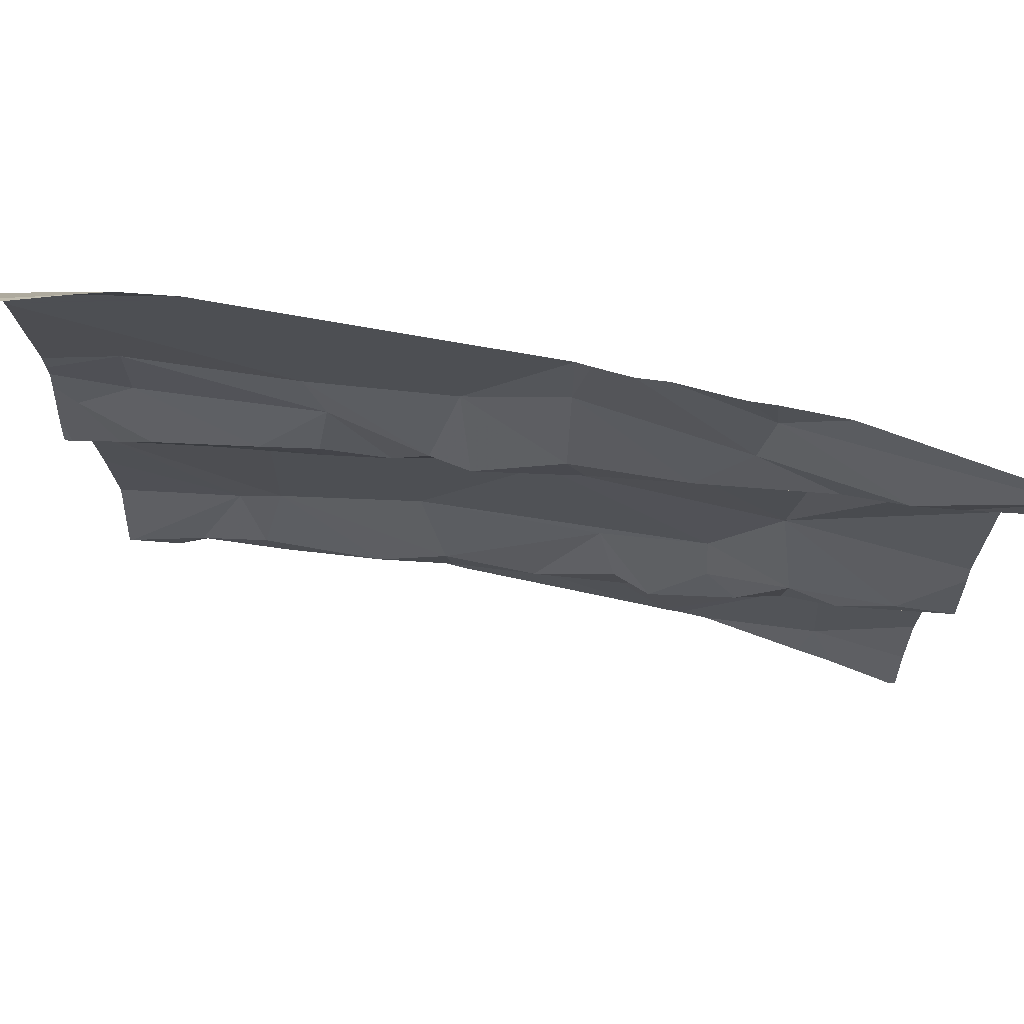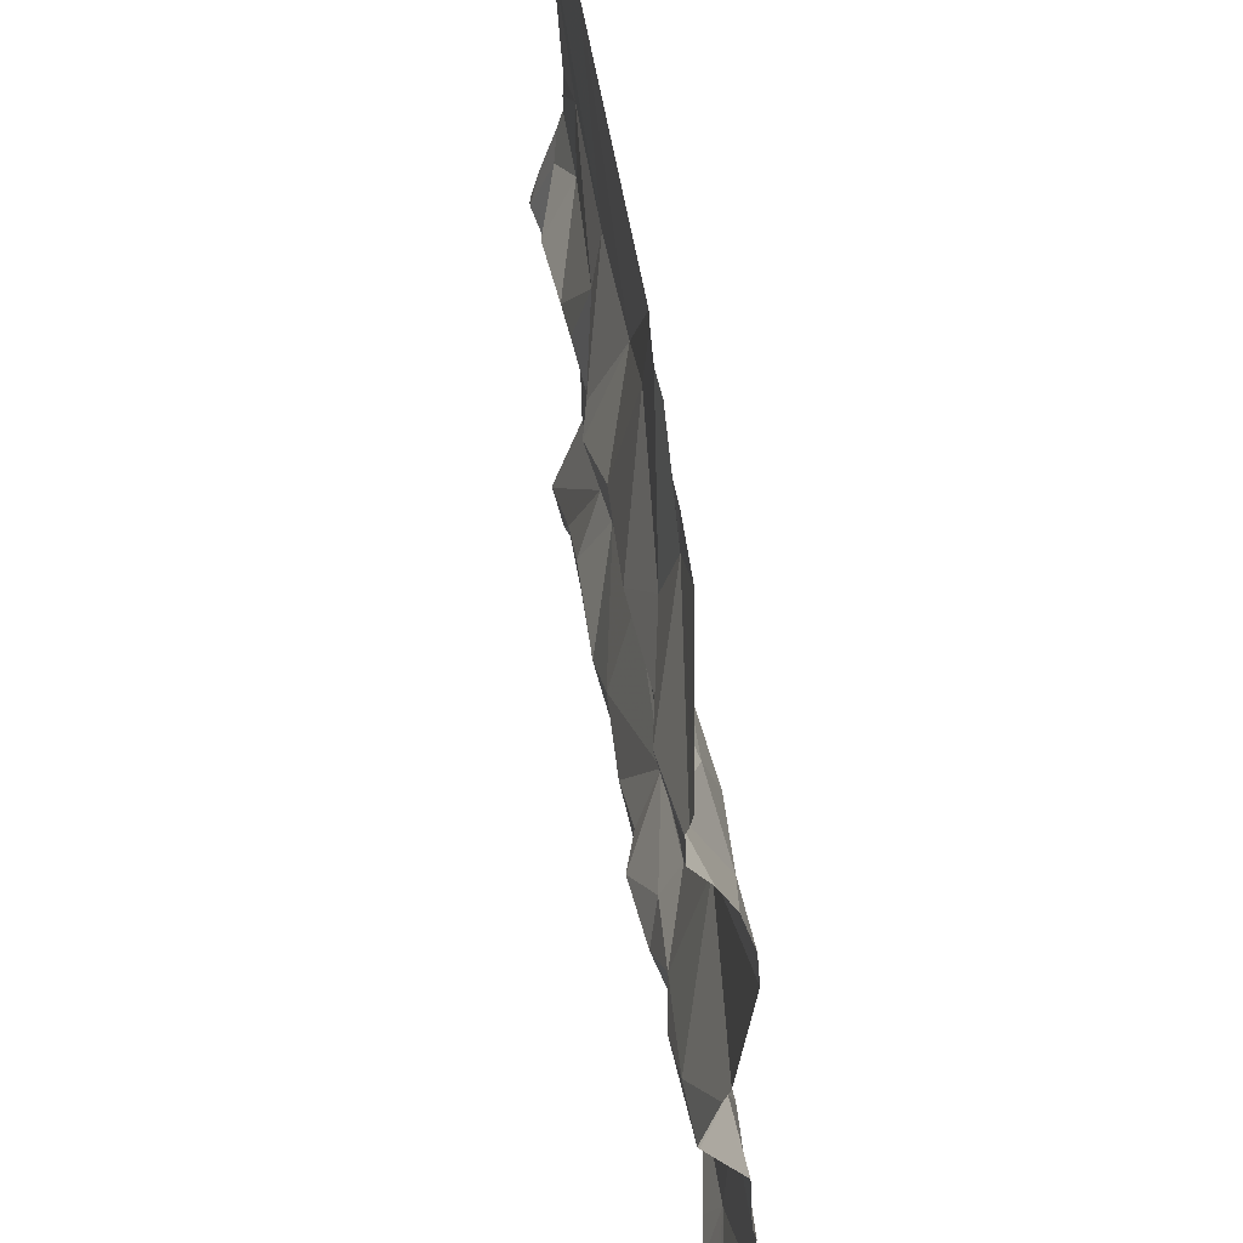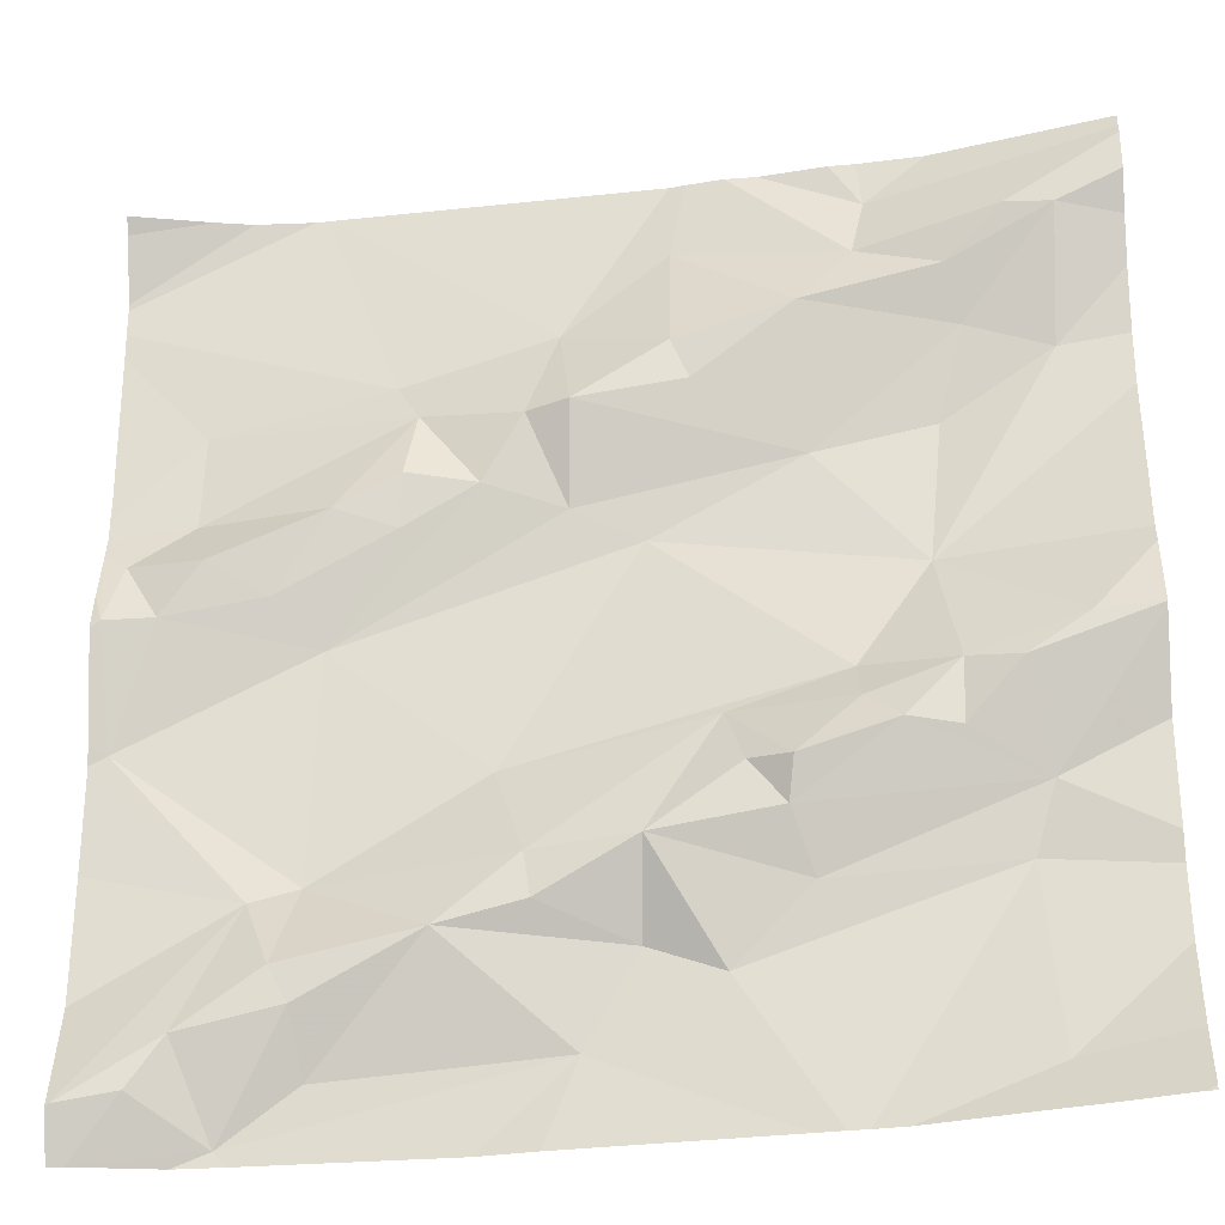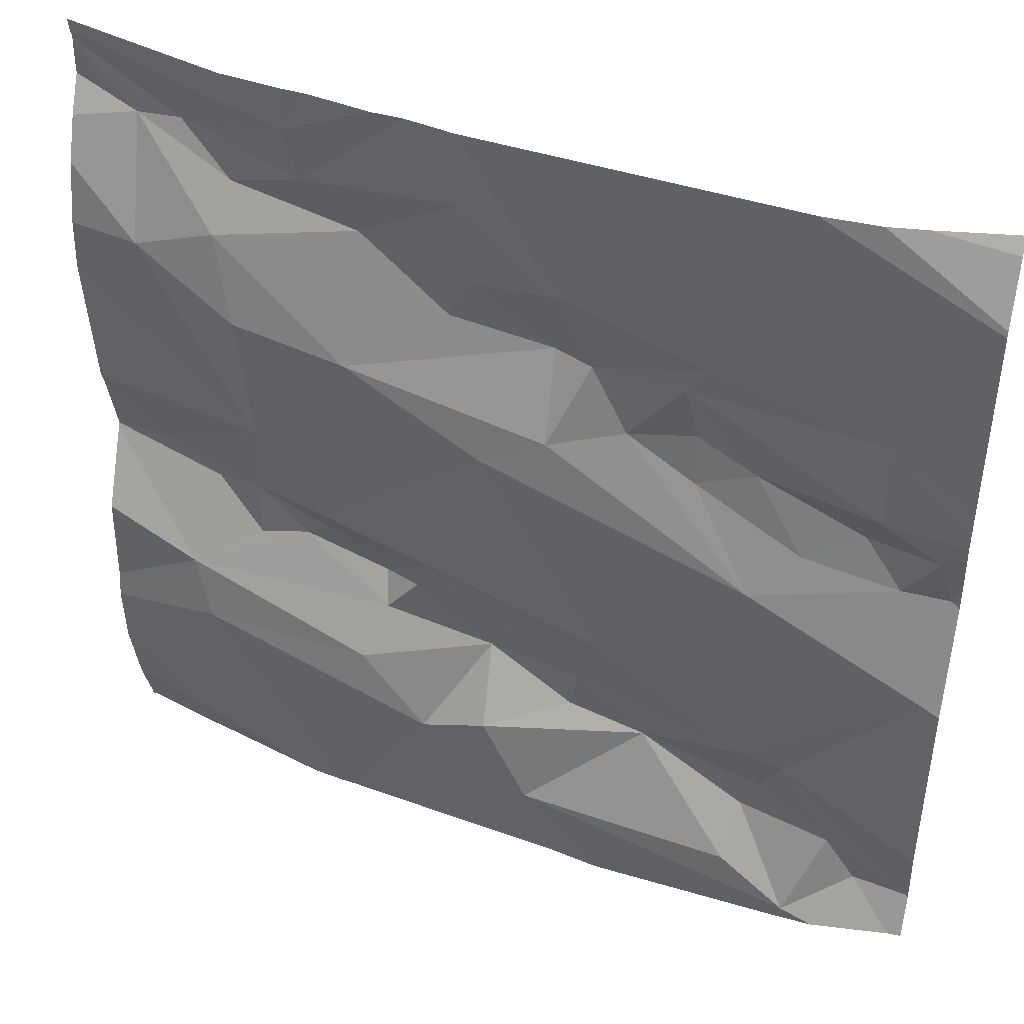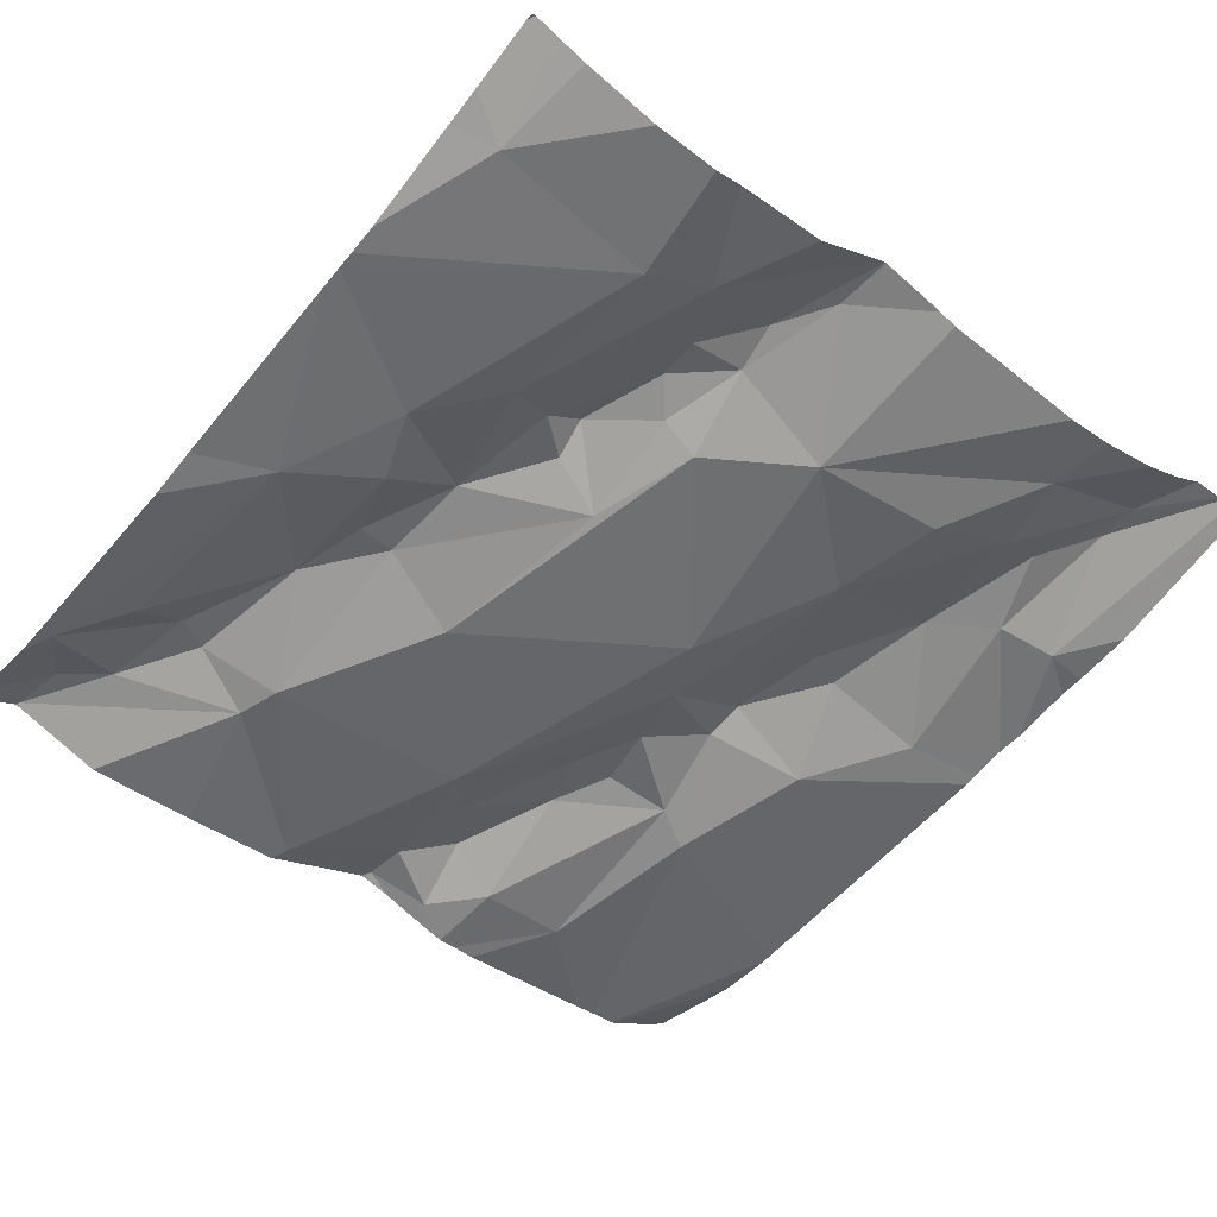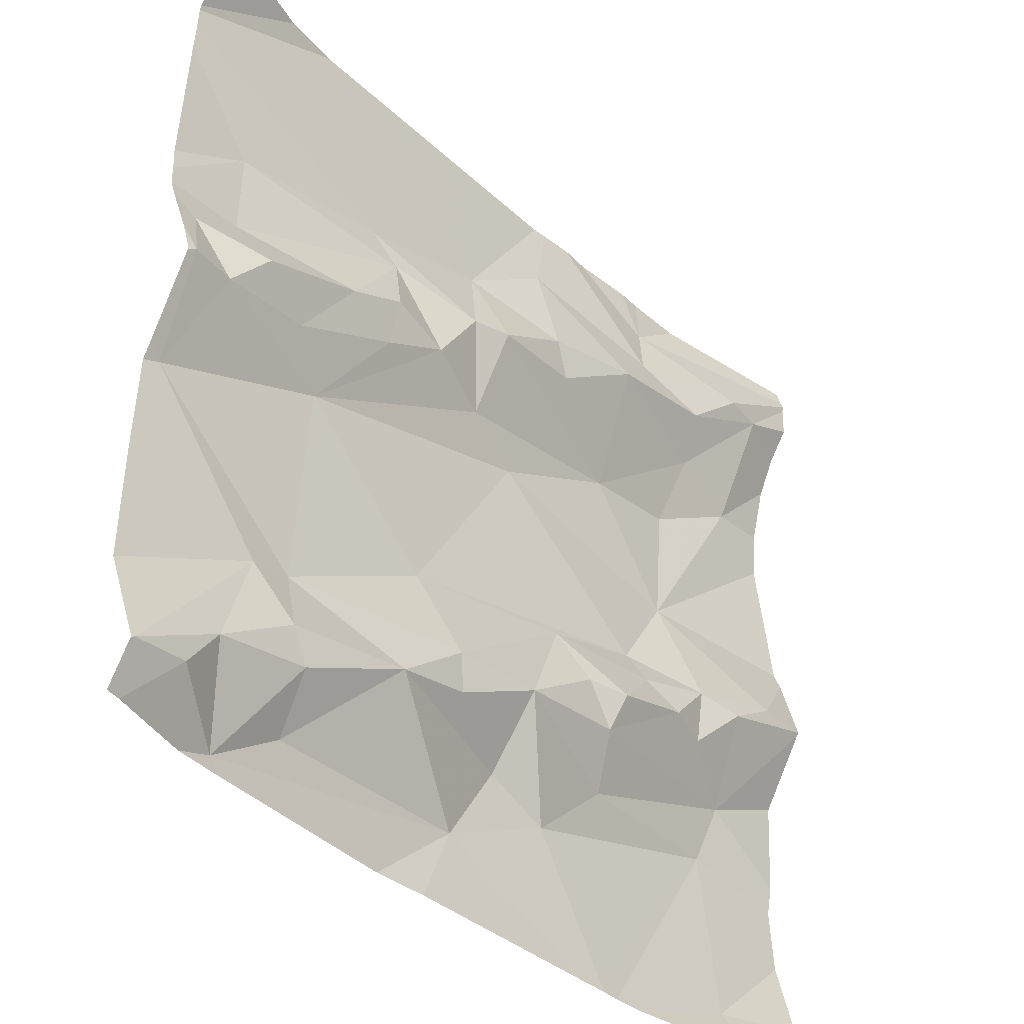
<metadata>
{"format":"obj","ext":"obj","renderer":"f3d","projection":"perspective","resolution":1024,"background":"white","views":[{"elev":74.3,"azim":4.9,"up":"+Y"},{"elev":55.5,"azim":75.6,"up":"+Y"},{"elev":-30.4,"azim":3.8,"up":"+Y"},{"elev":43.7,"azim":-163.9,"up":"+Y"},{"elev":-48.4,"azim":50.8,"up":"+Z"},{"elev":-39.6,"azim":-53.8,"up":"+Y"}]}
</metadata>
<code>
v -41.2 268.7 503.2
v -41.18 268.7 503.2
v -41.26 268.7 503.2
v -40.33 268.6 503.3
v -40.33 268.1 503.3
v -41.27 268.6 503.2
v -41.26 268.5 503.2
v -40.33 268.8 503.3
v -41.22 268.6 503.2
v -40.33 268.8 503.3
v -41.19 268.8 503.2
v -40.33 268.3 503.2
v -40.33 268.4 503.3
v -41.22 268.1 503.2
v -41.28 268.1 503.2
v -41.18 268.2 503.2
v -41.13 268.3 503.2
v -40.33 268.5 503.3
v -40.33 268.5 503.3
v -40.33 268.6 503.3
v -40.33 269 503.3
v -40.33 268.2 503.2
v -40.4 268.8 503.3
v -40.48 268.9 503.3
v -40.39 269 503.3
v -40.87 268.1 503.2
v -40.43 268.4 503.2
v -40.93 268.1 503.2
v -40.33 268.1 503.3
v -40.62 268.1 503.2
v -40.45 268.3 503.2
v -40.44 268.1 503.2
v -40.67 269 503.2
v -40.6 269 503.3
v -40.5 268.9 503.3
v -40.57 268.1 503.2
v -40.45 268.1 503.2
v -41.1 268.3 503.2
v -41.08 268.3 503.2
v -40.57 269 503.3
v -40.39 268.5 503.3
v -40.6 268.1 503.2
v -40.57 269 503.3
v -40.38 269 503.3
v -40.84 268.2 503.2
v -40.7 269 503.2
v -40.71 268.2 503.2
v -40.63 268.9 503.3
v -40.34 268.1 503.3
v -40.52 268.6 503.2
v -40.63 268.3 503.2
v -40.78 268.3 503.2
v -40.66 268.4 503.3
v -40.78 268.3 503.2
v -40.64 268.1 503.2
v -41.27 268.1 503.2
v -40.96 268.3 503.2
v -40.51 268.8 503.2
v -40.63 268.7 503.2
v -41.07 268.2 503.2
v -40.51 268.4 503.3
v -40.56 268.4 503.3
v -40.5 268.5 503.3
v -40.45 268.5 503.3
v -41.08 268.2 503.2
v -41.15 268.1 503.2
v -40.88 268.3 503.2
v -40.75 268.8 503.3
v -40.73 268.8 503.3
v -40.69 268.4 503.3
v -40.71 268.5 503.2
v -40.58 268.9 503.3
v -40.44 269 503.3
v -40.75 269 503.2
v -40.59 268.5 503.3
v -40.65 268.4 503.3
v -40.78 268.7 503.2
v -40.59 268.5 503.2
v -41 268.7 503.2
v -41 268.7 503.2
v -41.06 268.7 503.2
v -40.86 268.9 503.2
v -40.99 268.8 503.2
v -41.01 268.8 503.2
v -40.89 268.8 503.2
v -40.93 268.7 503.2
v -40.84 268.8 503.3
v -41.07 268.6 503.2
v -41.12 268.6 503.2
v -40.85 268.7 503.2
v -40.91 268.4 503.2
v -40.88 268.3 503.2
v -40.41 268.1 503.3
v -41.28 268.6 503.2
v -41.28 268.6 503.2
v -41.28 268.5 503.2
v -41.28 268.5 503.2
v -41.28 268.7 503.2
v -41.28 268.8 503.2
v -41.28 268.9 503.2
v -41.28 268.2 503.2
v -41.28 268.4 503.2
v -41.28 268.1 503.2
v -41.28 268.1 503.2
v -41.16 269 503.2
v -41.28 268.7 503.2
v -41.28 268.7 503.2
v -41.28 269 503.2
v -41.28 269 503.2
v -41.28 268.1 503.2
v -41.28 268.6 503.2
v -41.28 268.1 503.2
v -41.28 268.9 503.2
v -41.28 269 503.2
v -40.33 269 503.3
v -40.51 269 503.3
v -40.87 269 503.2
v -40.33 268.3 503.2
v -40.33 268.5 503.3
v -40.33 269 503.3
v -40.33 268.9 503.3
v -40.33 269 503.3
v -40.33 269 503.3
v -40.33 268.9 503.3
v -40.33 268.1 503.3
v -40.33 268.2 503.3
v -41.13 268.1 503.2
v -41.28 268.1 503.2
v -41.21 268.1 503.2
v -41.18 268.1 503.2
v -40.75 269 503.2
v -41.09 269 503.2
v -41.08 269 503.2
v -40.74 269 503.2
v -41.1 269 503.2
v -41.2 269 503.2
v -41.28 269 503.2
v -41.1 269 503.2
v -41.1 269 503.2
f 2 1 3
f 122 73 25
f 134 74 46
f 9 2 3
f 121 25 23
f 15 14 16
f 133 82 117
f 120 25 121
f 14 15 103
f 3 1 106
f 119 64 19
f 7 9 6
f 15 17 101
f 17 15 16
f 6 3 107
f 130 66 129
f 118 27 12
f 132 84 82
f 1 11 98
f 6 9 3
f 7 6 95
f 17 7 96
f 24 23 25
f 129 66 56
f 31 32 22
f 35 24 25
f 17 38 39
f 40 21 115
f 131 82 74
f 31 47 30
f 24 35 48
f 23 50 8
f 52 51 53
f 54 45 47
f 127 66 130
f 39 38 57
f 50 58 59
f 31 27 51
f 117 82 131
f 57 60 45
f 62 61 63
f 31 51 47
f 64 63 61
f 27 31 12
f 47 51 52
f 65 16 66
f 57 67 39
f 52 54 47
f 27 61 62
f 48 68 69
f 32 31 42
f 52 53 70
f 53 51 27
f 52 70 71
f 73 72 35
f 23 24 58
f 74 68 48
f 40 72 73
f 62 75 76
f 59 77 50
f 69 59 48
f 64 27 19
f 59 58 24
f 50 41 20
f 58 50 23
f 50 78 63
f 48 59 24
f 41 50 63
f 64 41 63
f 18 64 119
f 72 48 35
f 72 40 33
f 80 79 81
f 48 72 74
f 84 83 85
f 79 80 86
f 87 68 82
f 88 80 89
f 2 9 89
f 90 85 86
f 87 90 59
f 77 59 90
f 114 113 138
f 78 77 91
f 30 45 55
f 45 54 57
f 17 16 38
f 38 65 57
f 54 92 57
f 57 92 67
f 66 60 65
f 60 66 45
f 65 38 16
f 66 14 56
f 7 88 9
f 100 84 113
f 88 89 9
f 81 1 2
f 2 89 81
f 11 83 84
f 132 82 133
f 87 82 85
f 82 84 85
f 88 91 77
f 83 86 85
f 90 86 88
f 88 86 80
f 77 90 88
f 65 60 57
f 67 92 52
f 54 52 92
f 46 72 33
f 87 69 68
f 59 69 87
f 90 87 85
f 131 74 134
f 55 45 26
f 21 73 122
f 25 73 35
f 122 25 123
f 121 23 124
f 43 40 116
f 27 64 61
f 77 78 50
f 36 32 42
f 91 67 71
f 71 78 91
f 71 67 52
f 1 81 83
f 83 11 1
f 5 32 93
f 91 39 67
f 78 75 63
f 75 62 63
f 76 53 62
f 53 27 62
f 76 75 71
f 82 68 74
f 81 89 80
f 74 72 46
f 71 75 78
f 81 79 83
f 83 79 86
f 28 66 127
f 88 39 91
f 14 66 16
f 17 39 7
f 88 7 39
f 49 5 93
f 76 70 53
f 71 70 76
f 33 40 34
f 94 6 111
f 95 6 94
f 34 40 43
f 96 7 97
f 4 50 20
f 42 31 30
f 97 7 95
f 98 11 99
f 30 47 45
f 10 23 8
f 99 11 100
f 8 50 4
f 100 11 84
f 101 17 102
f 18 41 64
f 102 17 96
f 103 15 104
f 26 45 28
f 104 15 112
f 56 103 128
f 20 41 18
f 21 40 73
f 106 1 98
f 107 3 106
f 28 45 66
f 109 108 105
f 116 40 44
f 12 31 22
f 110 15 101
f 22 32 126
f 111 6 107
f 37 32 36
f 13 27 118
f 112 15 110
f 113 84 132
f 44 40 115
f 135 114 139
f 19 27 13
f 105 108 135
f 93 32 37
f 123 25 120
f 124 23 10
f 125 32 5
f 56 14 103
f 126 32 125
f 29 5 49
f 135 108 114
f 136 109 105
f 137 109 136
f 138 113 132
f 139 114 138

</code>
